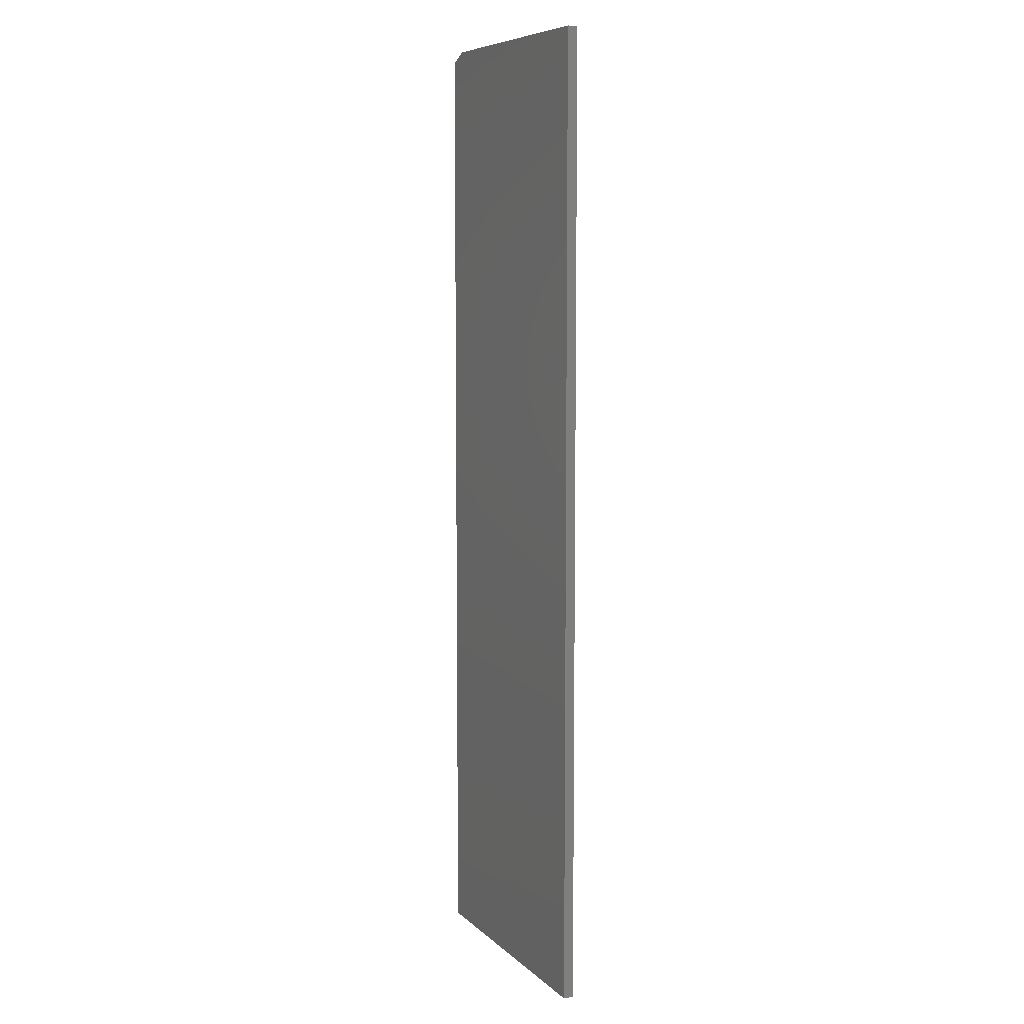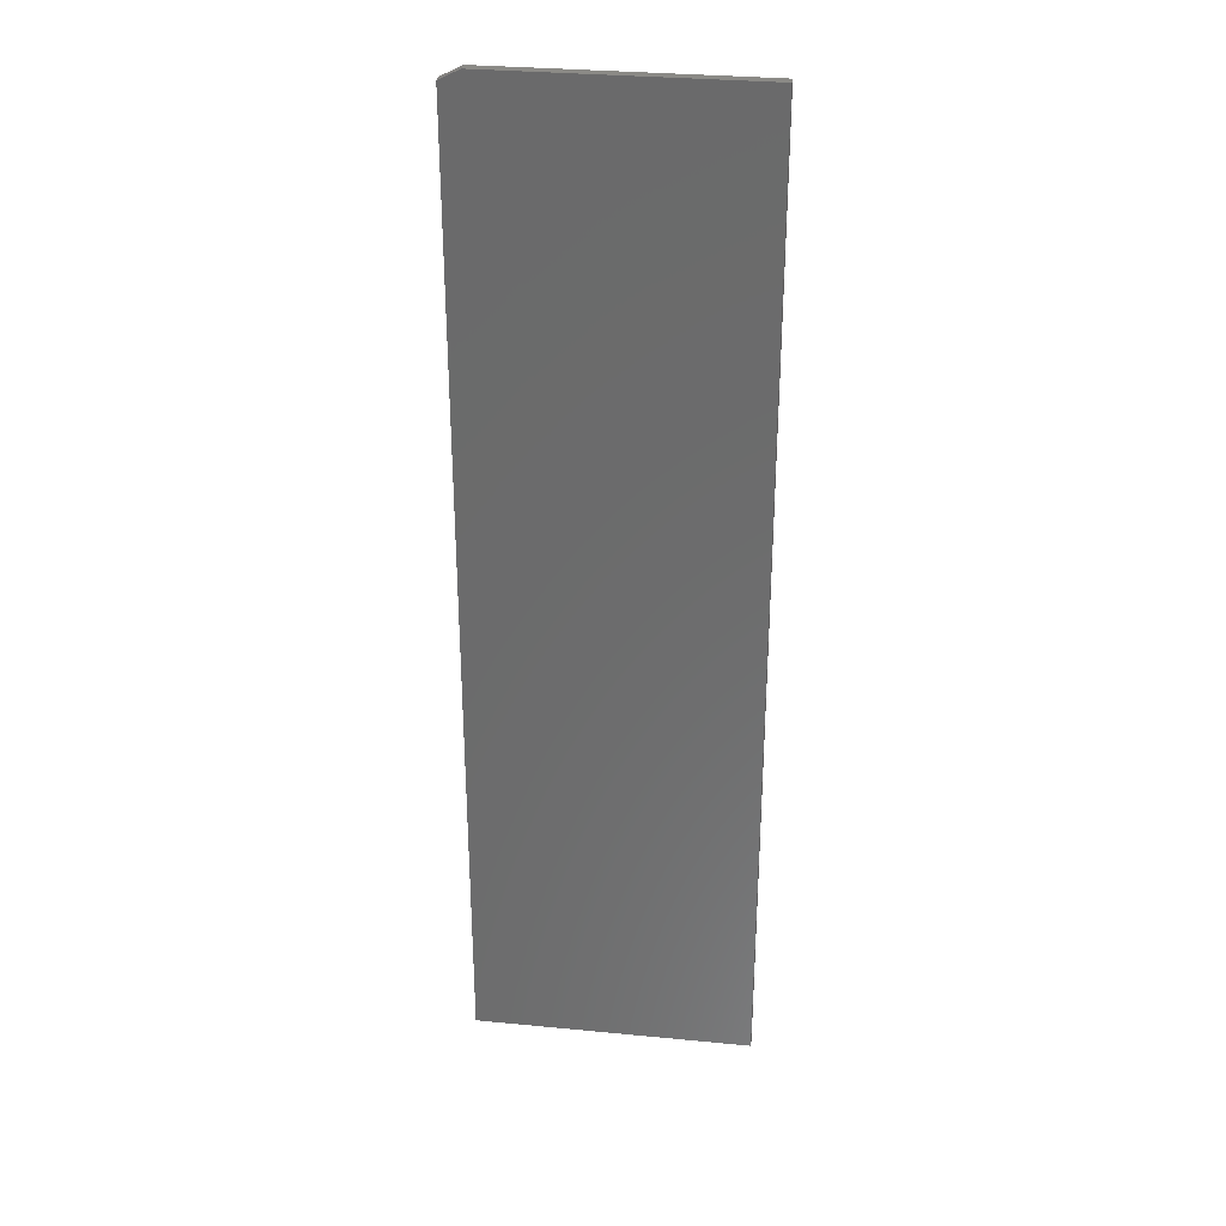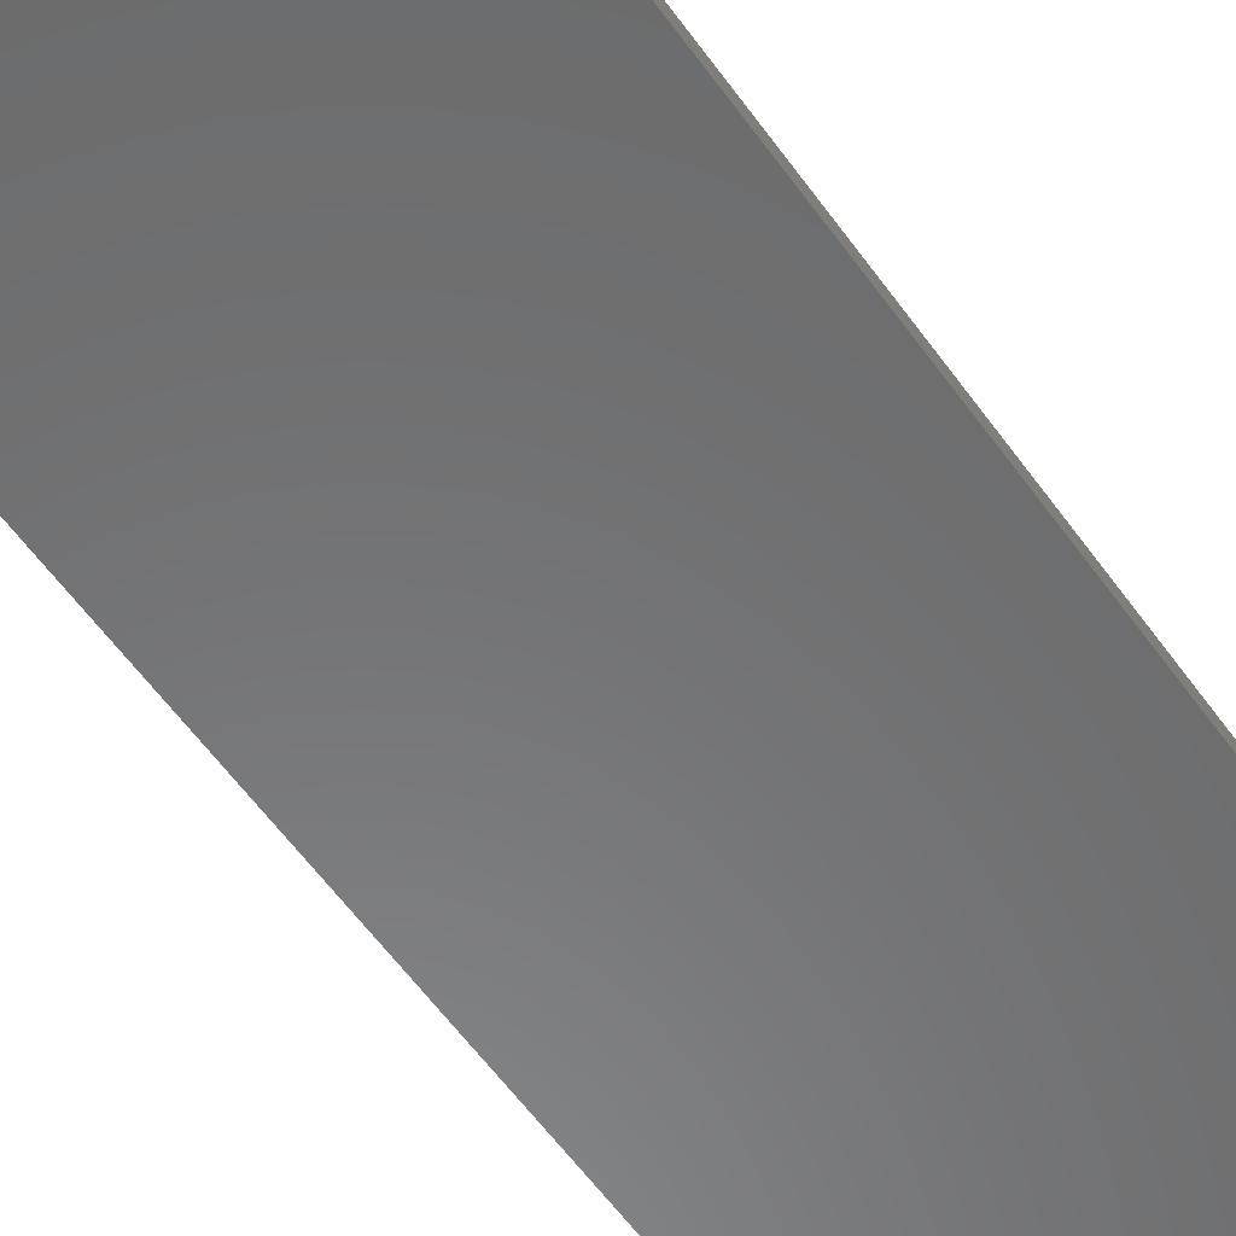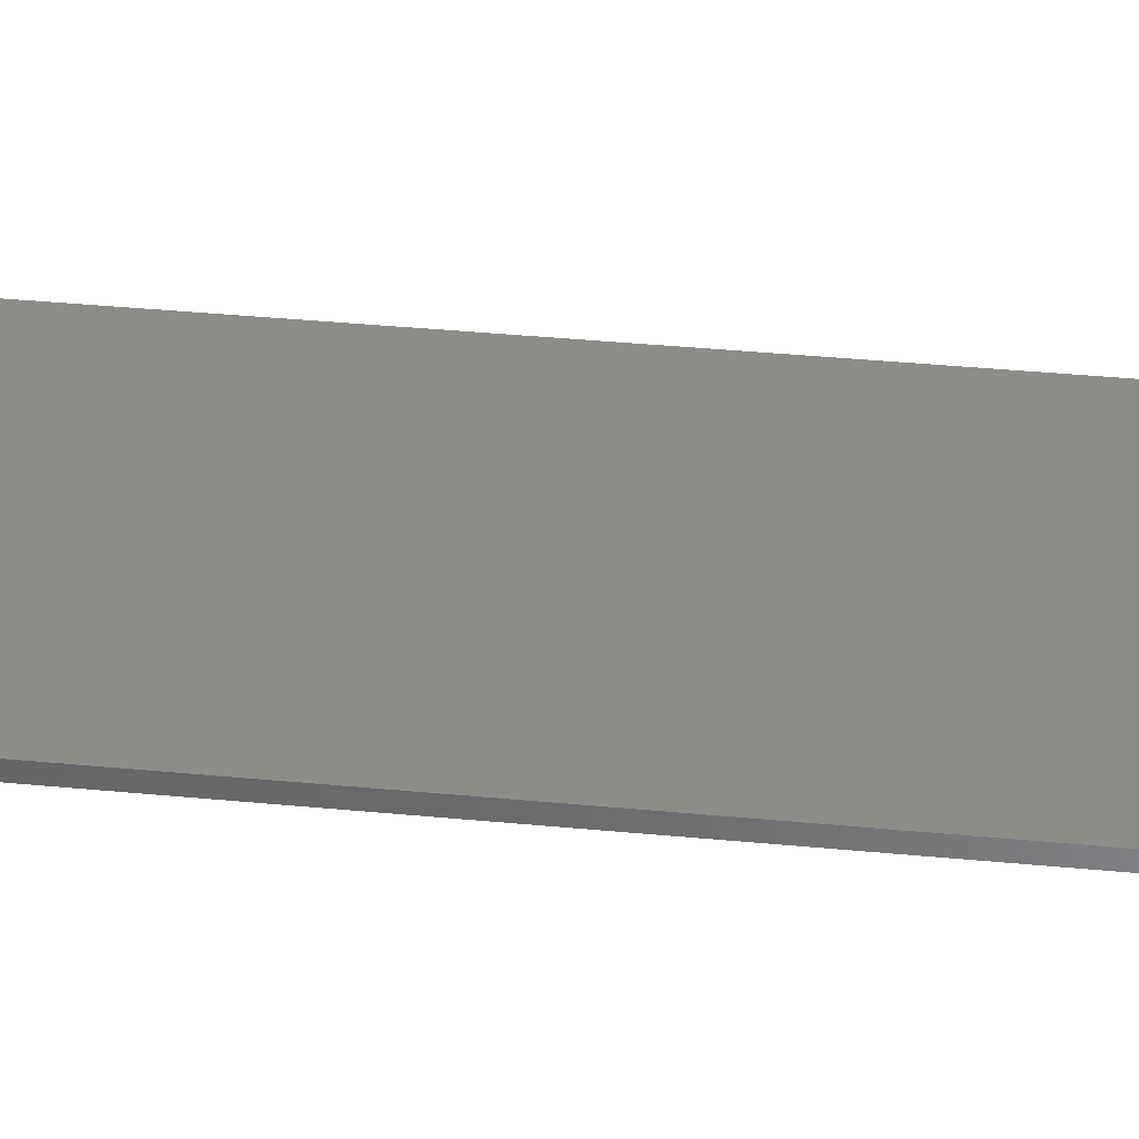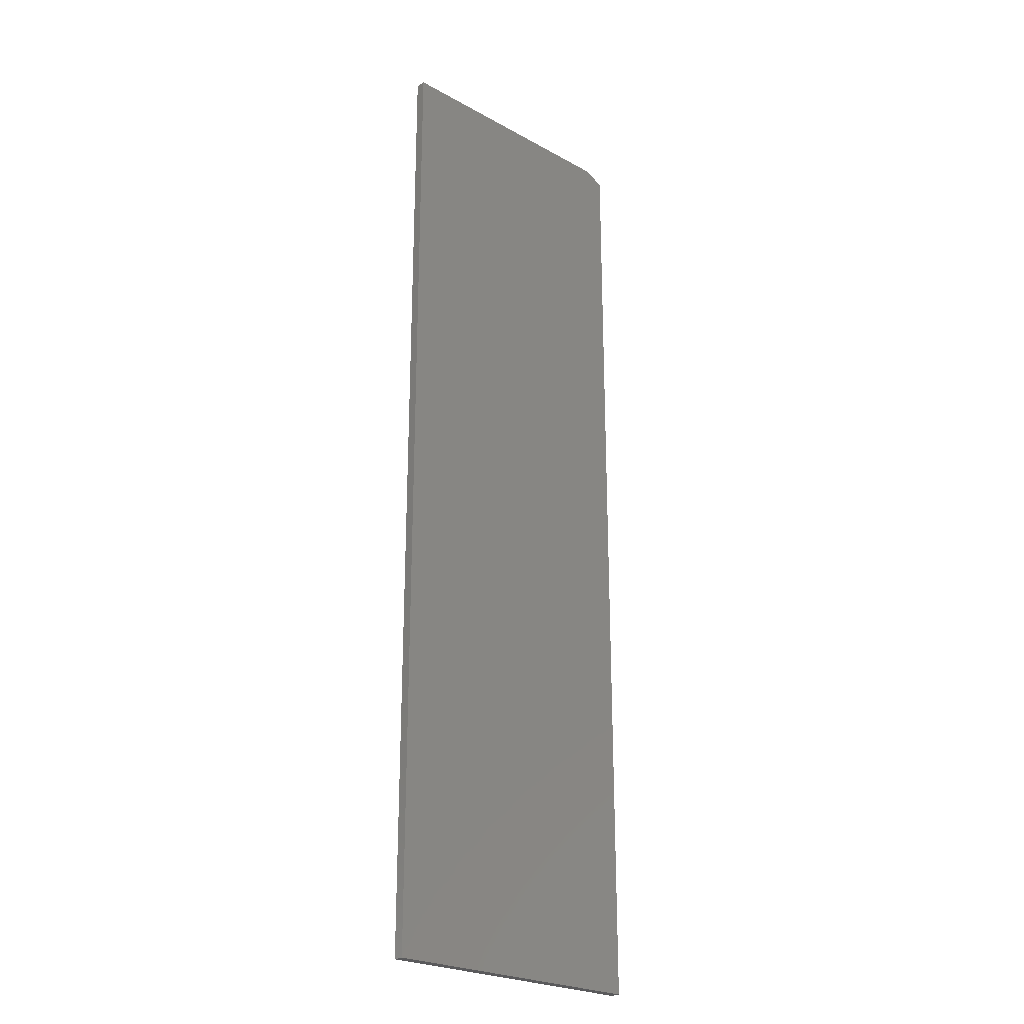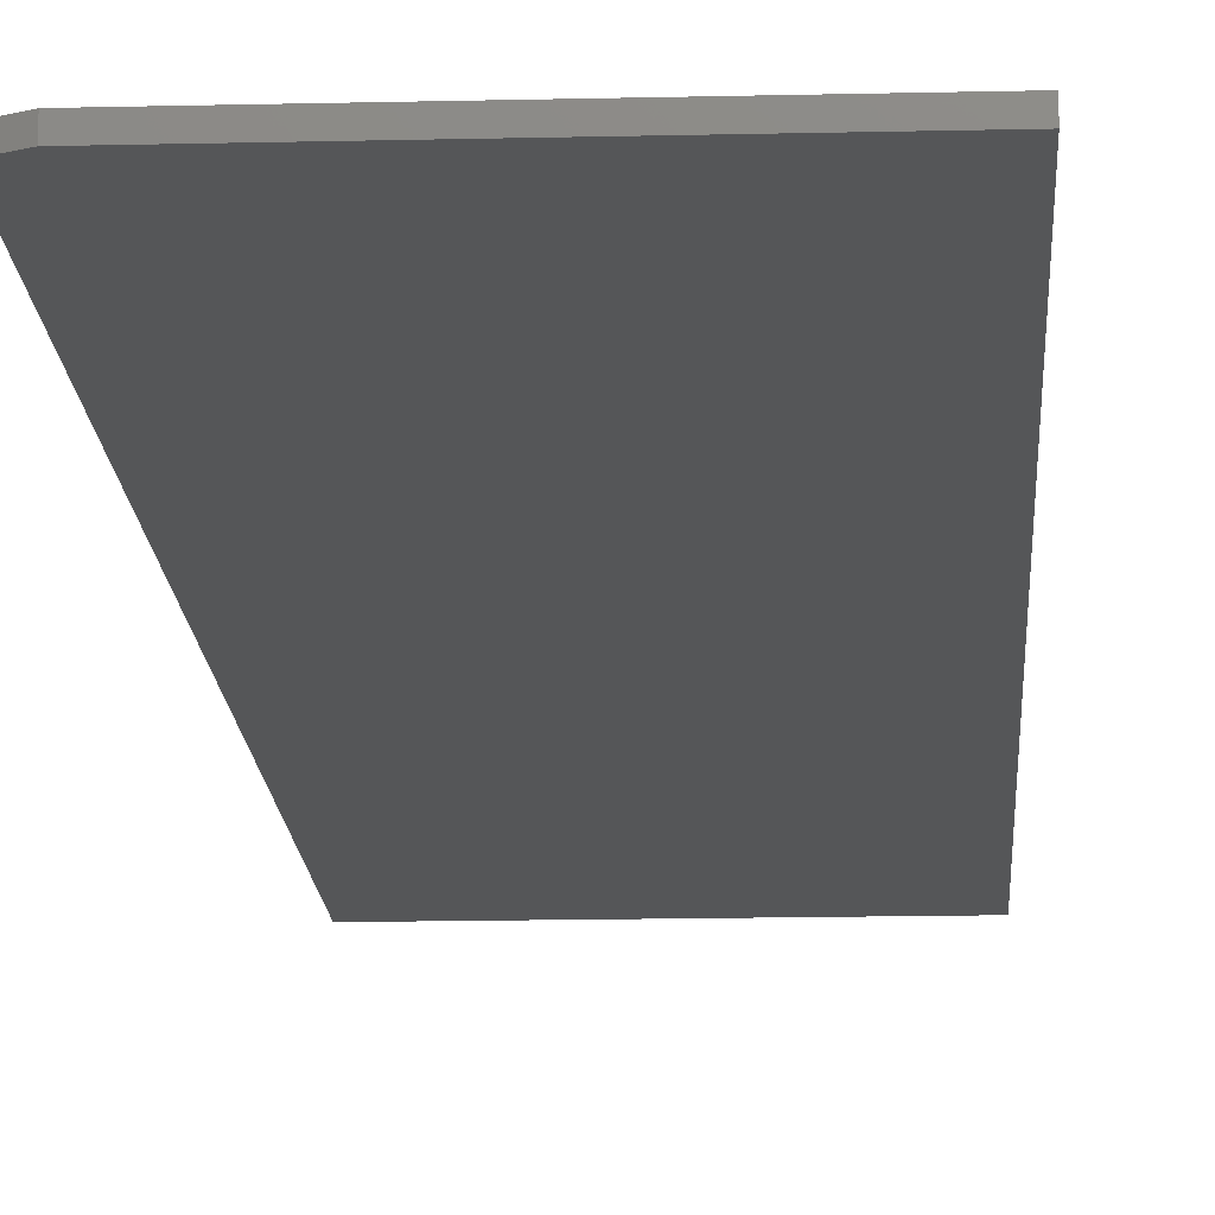
<metadata>
{"format":"stl","ext":"stl","renderer":"f3d","projection":"perspective","resolution":1024,"background":"white","views":[{"elev":7.8,"azim":65.2,"up":"+Z"},{"elev":31.2,"azim":7.8,"up":"+Z"},{"elev":-56.5,"azim":-145.3,"up":"+Y"},{"elev":35.9,"azim":97.3,"up":"+Y"},{"elev":-24.7,"azim":138.0,"up":"+Z"},{"elev":-14.6,"azim":3.0,"up":"+Y"}]}
</metadata>
<code>
# stl→obj: 10 verts, 16 faces
v -0.2188 -0.01562 -0.75
v 0.2076 -0.01562 -0.75
v -0.2188 -0.01562 0.7344
v 0.2076 -0.01562 0.75
v -0.1875 -0.01562 0.75
v -0.1875 1.683e-16 0.75
v 0.2076 1.902e-16 0.75
v -0.2188 1.648e-16 0.7344
v 0.2076 2.367e-17 -0.75
v -0.2188 0 -0.75
f 1 2 3
f 3 2 4
f 3 4 5
f 6 7 8
f 8 7 9
f 8 9 10
f 3 8 1
f 1 8 10
f 4 7 5
f 5 7 6
f 3 5 8
f 8 5 6
f 2 9 4
f 4 9 7
f 1 10 2
f 2 10 9

</code>
